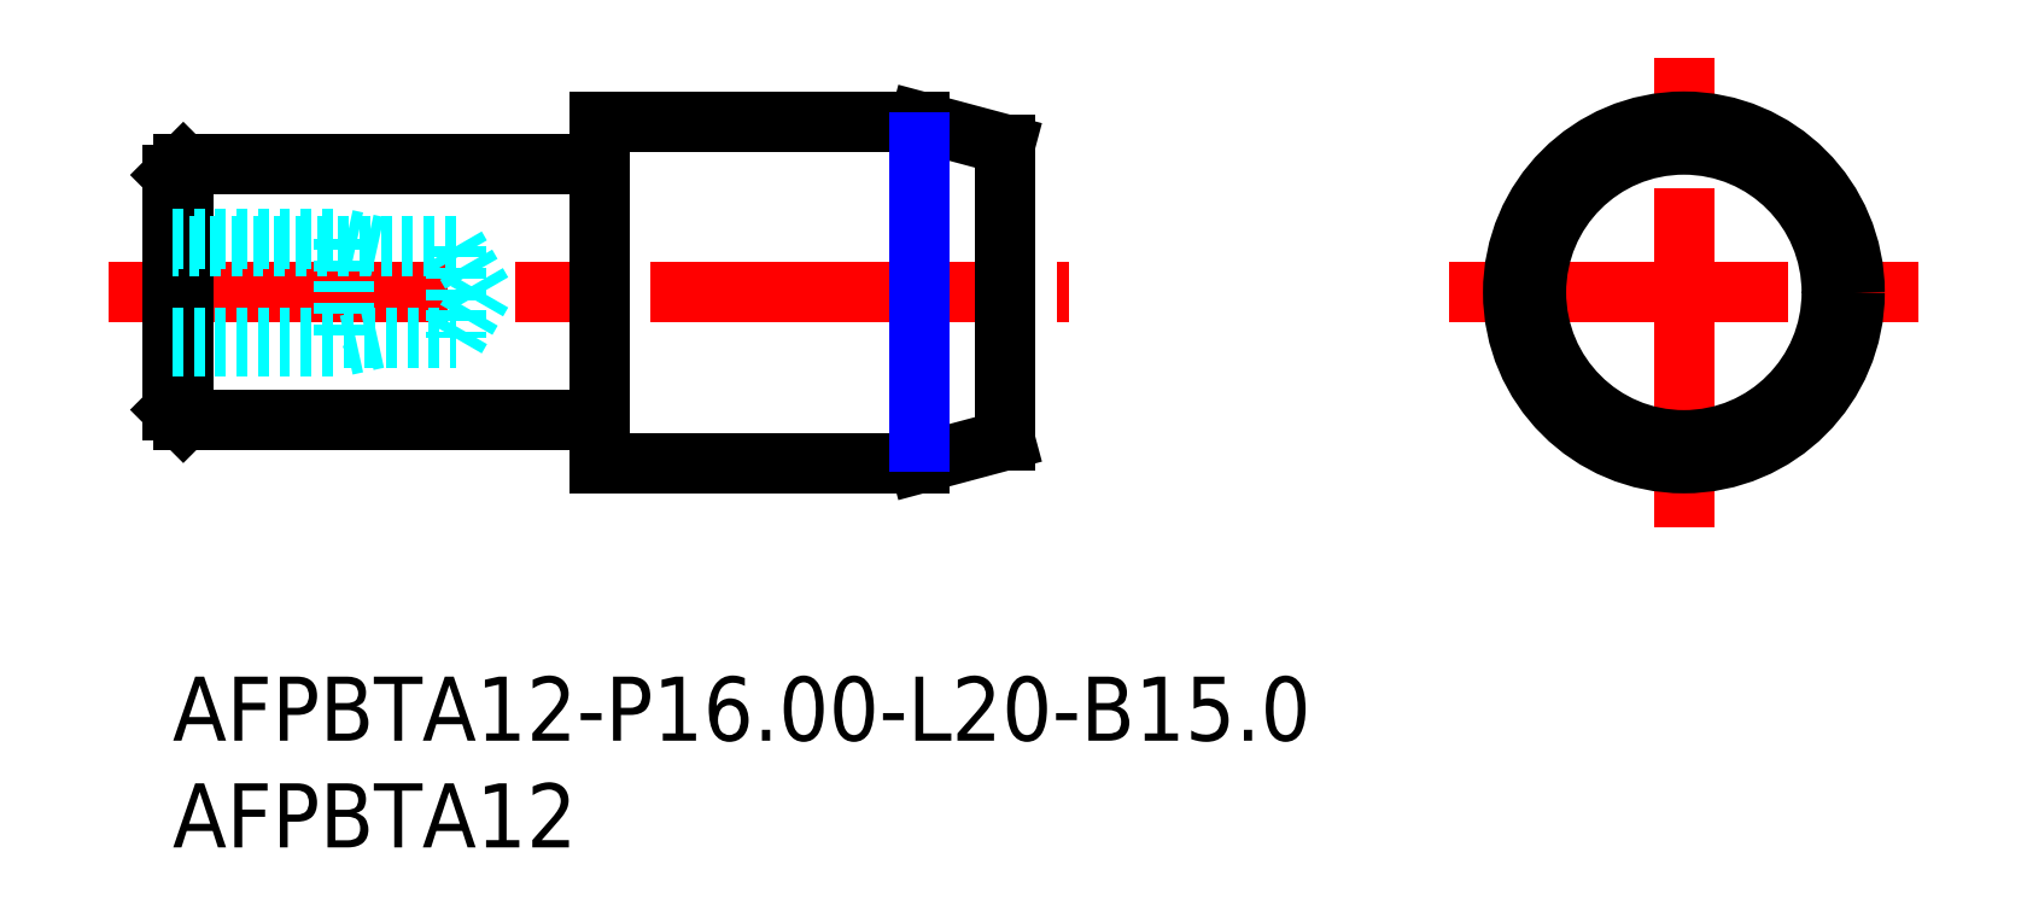
<metadata>
{"format":"dxf","ext":"dxf","renderer":"ezdxf+matplotlib","layout":"modelspace","background":"white","min_lineweight":24,"dpi":150}
</metadata>
<code>
0
SECTION
2
ENTITIES
0
INSERT
8
MSM_CONTINUOUS
2
*U15
10
0
20
0
30
0
0
INSERT
8
MSM_CONTINUOUS
2
*U16
10
0
20
0
30
0
0
LINE
8
MSM_CENTER
10
-3
20
18
30
0
11
42
21
18
31
0
0
LINE
8
MSM_CONTINUOUS
10
0.5
20
12
30
0
11
19.8
21
12
31
0
0
LINE
8
MSM_CONTINUOUS
10
19.8
20
24
30
0
11
0.5
21
24
31
0
0
LINE
8
MSM_CONTINUOUS
10
0
20
12.5
30
0
11
0.5
21
12
31
0
0
LINE
8
MSM_CONTINUOUS
10
0.5
20
24
30
0
11
0
21
23.5
31
0
0
LINE
8
MSM_CONTINUOUS
10
0.5
20
24
30
0
11
0.5
21
12
31
0
0
LINE
8
MSM_CONTINUOUS
10
0
20
23.5
30
0
11
0
21
12.5
31
0
0
ARC
8
MSM_CONTINUOUS
10
19.8
20
11.8
30
0
40
0.2
50
0
51
90
0
ARC
8
MSM_CONTINUOUS
10
19.8
20
24.2
30
0
40
0.2
50
270
51
0
0
LINE
8
MSM_CONTINUOUS
10
39
20
24.93
30
0
11
39
21
11.07
31
0
0
LINE
8
MSM_CONTINUOUS
10
39
20
24.93
30
0
11
35
21
26
31
0
0
LINE
8
MSM_CONTINUOUS
10
35
20
10
30
0
11
39
21
11.07
31
0
0
LINE
8
MSM_CONTINUOUS
10
20
20
10
30
0
11
35
21
10
31
0
0
LINE
8
MSM_CONTINUOUS
10
35
20
26
30
0
11
20
21
26
31
0
0
LINE
8
MSM_CONTINUOUS
10
20
20
26
30
0
11
20
21
10
31
0
0
LINE
8
MSM_CENTER
10
59.8
20
18
30
0
11
81.8
21
18
31
0
0
LINE
8
MSM_CENTER
10
70.8
20
7
30
0
11
70.8
21
29
31
0
0
LINE
8
MSM_NARROW
10
35
20
25
30
0
11
35
21
11
31
0
0
CIRCLE
8
MSM_CONTINUOUS
10
70.8
20
18
30
0
40
8
0
LINE
8
MSM_DASHED
10
14.5
20
18
30
0
11
13.26
21
20.15
31
0
0
LINE
8
MSM_DASHED
10
13.26
20
15.85
30
0
11
14.5
21
18
31
0
0
LINE
8
MSM_DASHED
10
0
20
15.85
30
0
11
13.26
21
15.85
31
0
0
LINE
8
MSM_DASHED
10
13.26
20
20.15
30
0
11
0
21
20.15
31
0
0
LINE
8
MSM_DASHED
10
13.26
20
20.15
30
0
11
13.26
21
15.85
31
0
0
LINE
8
MSM_DASHED
10
0
20
20.5
30
0
11
8
21
20.5
31
0
0
LINE
8
MSM_DASHED
10
8
20
20.5
30
0
11
8
21
15.5
31
0
0
LINE
8
MSM_DASHED
10
0
20
15.5
30
0
11
8
21
15.5
31
0
0
LINE
8
MSM_DASHED
10
9.6
20
15.85
30
0
11
8
21
15.5
31
0
0
LINE
8
MSM_DASHED
10
9.6
20
20.15
30
0
11
8
21
20.5
31
0
0
CIRCLE
8
MSM_CONTINUOUS
10
70.8
20
18
30
0
40
6.928
0
ENDSEC
0
EOF

</code>
